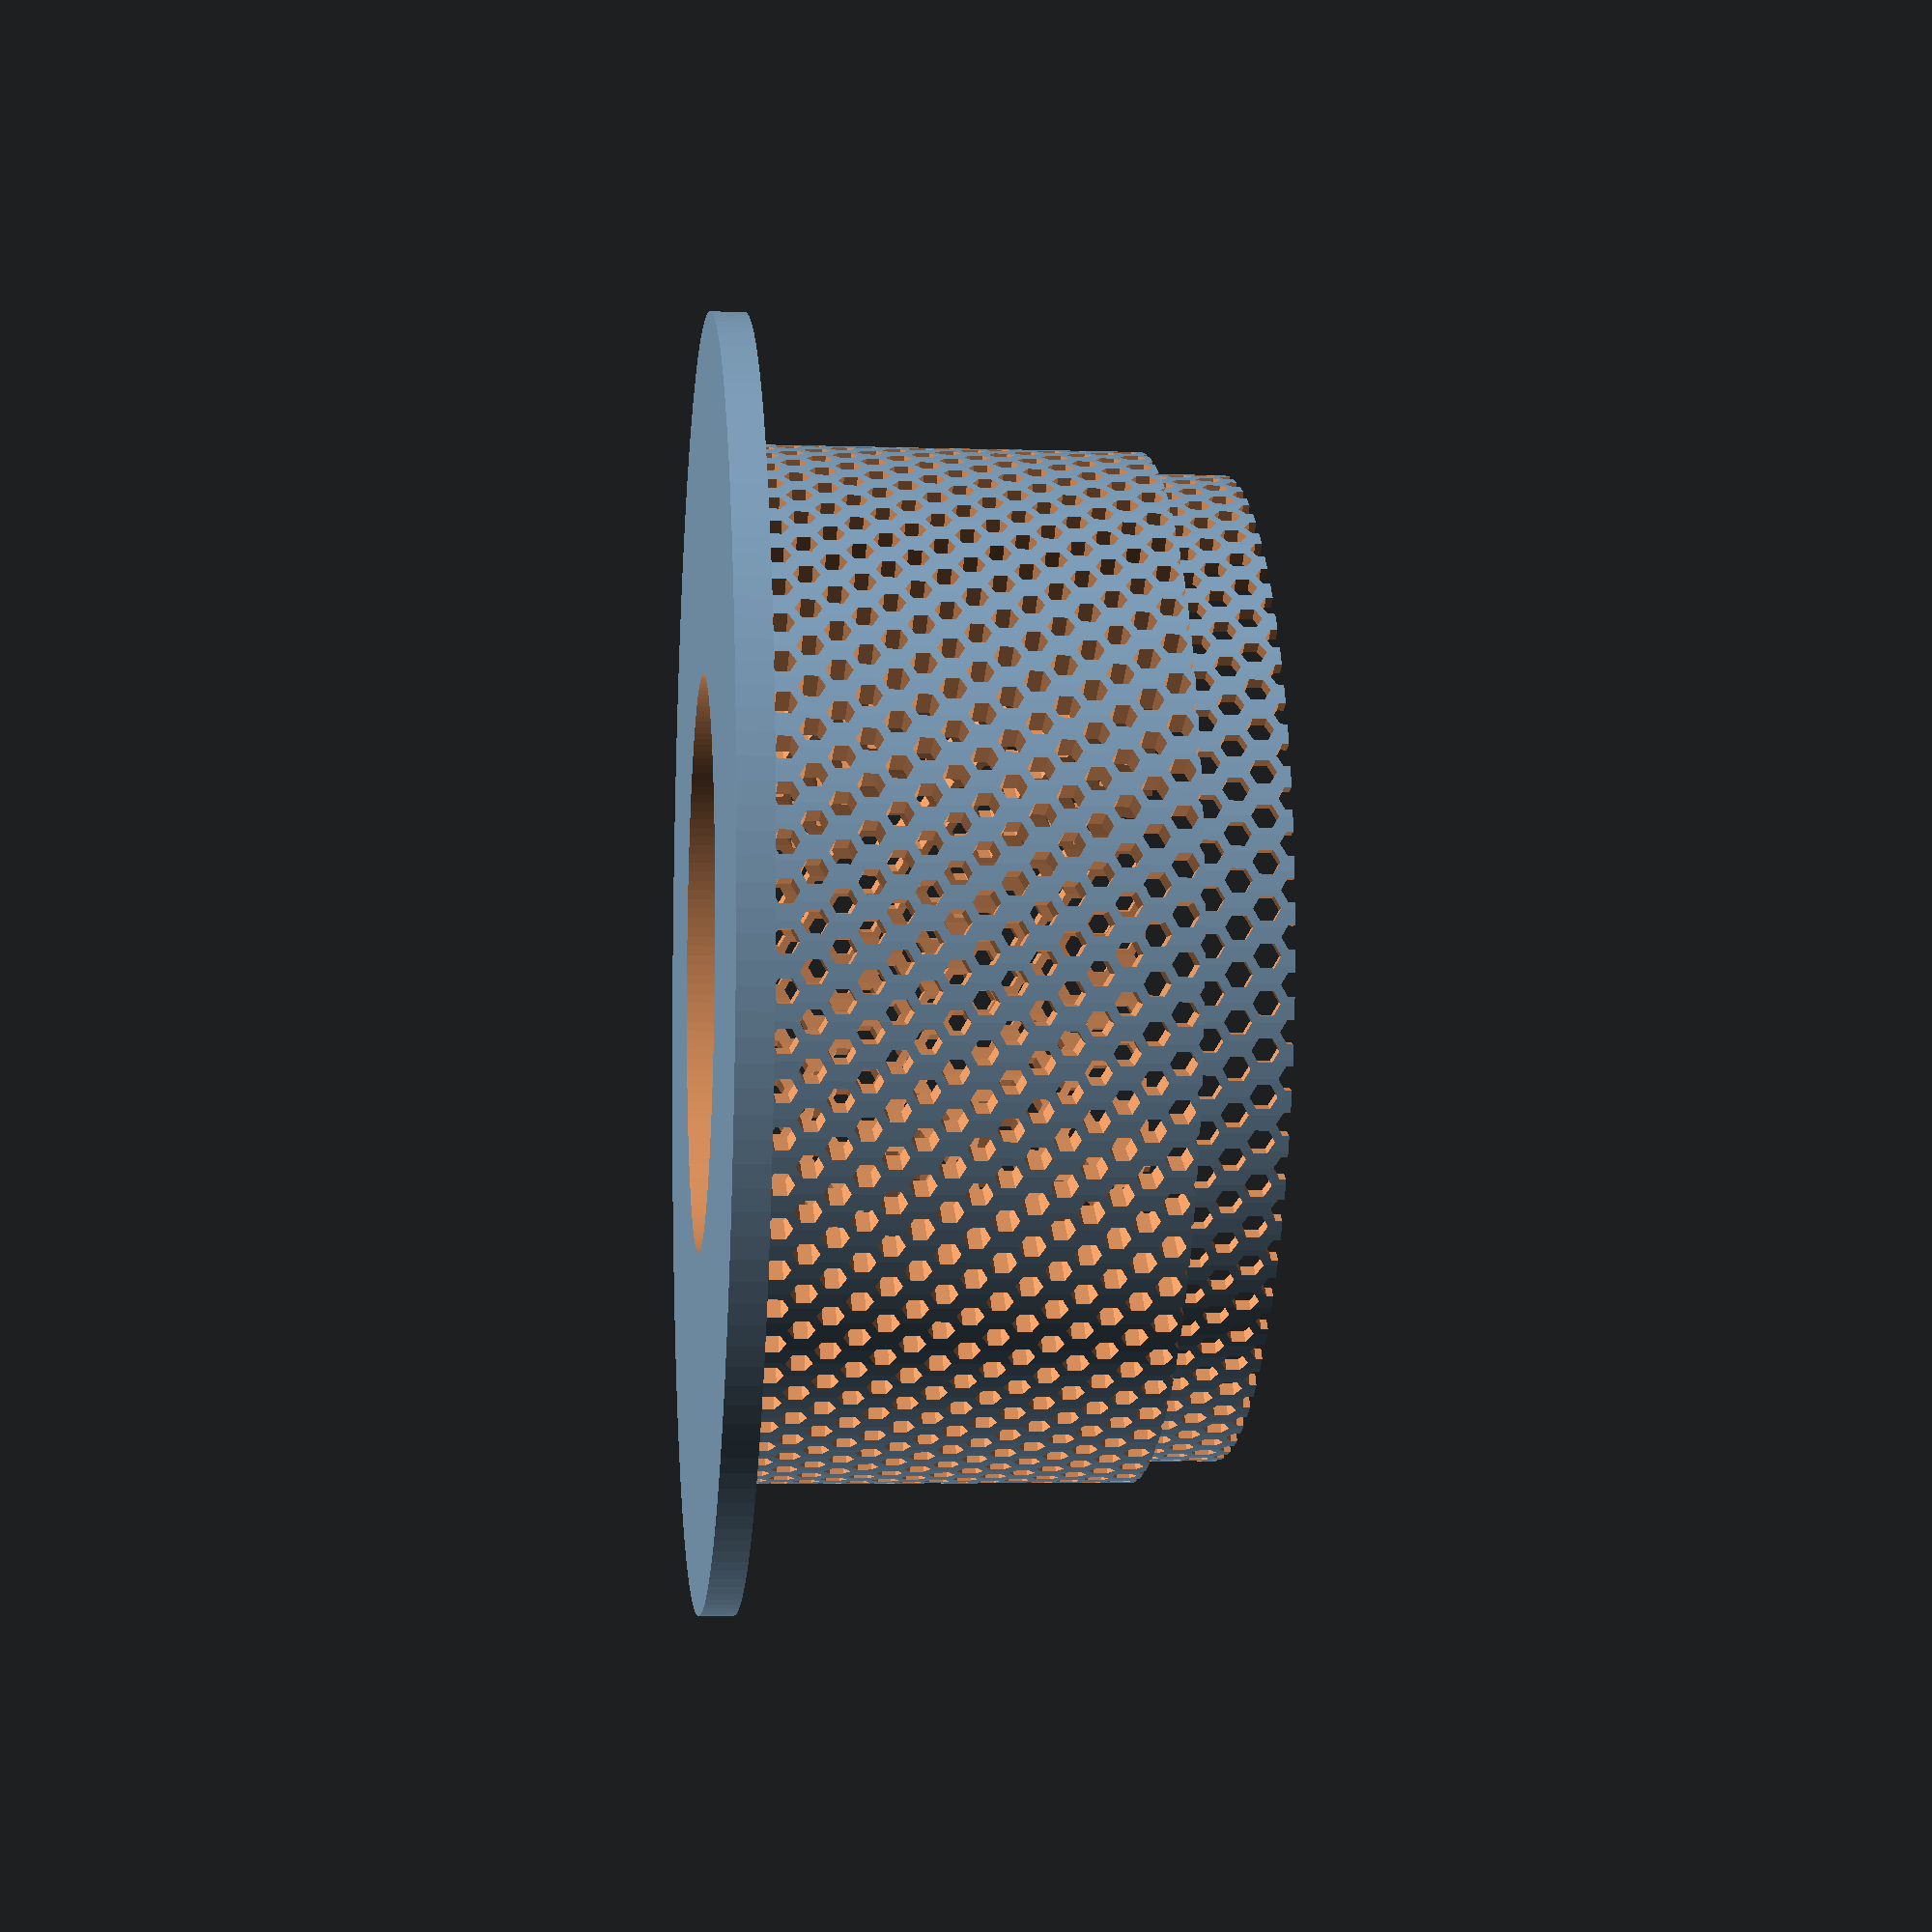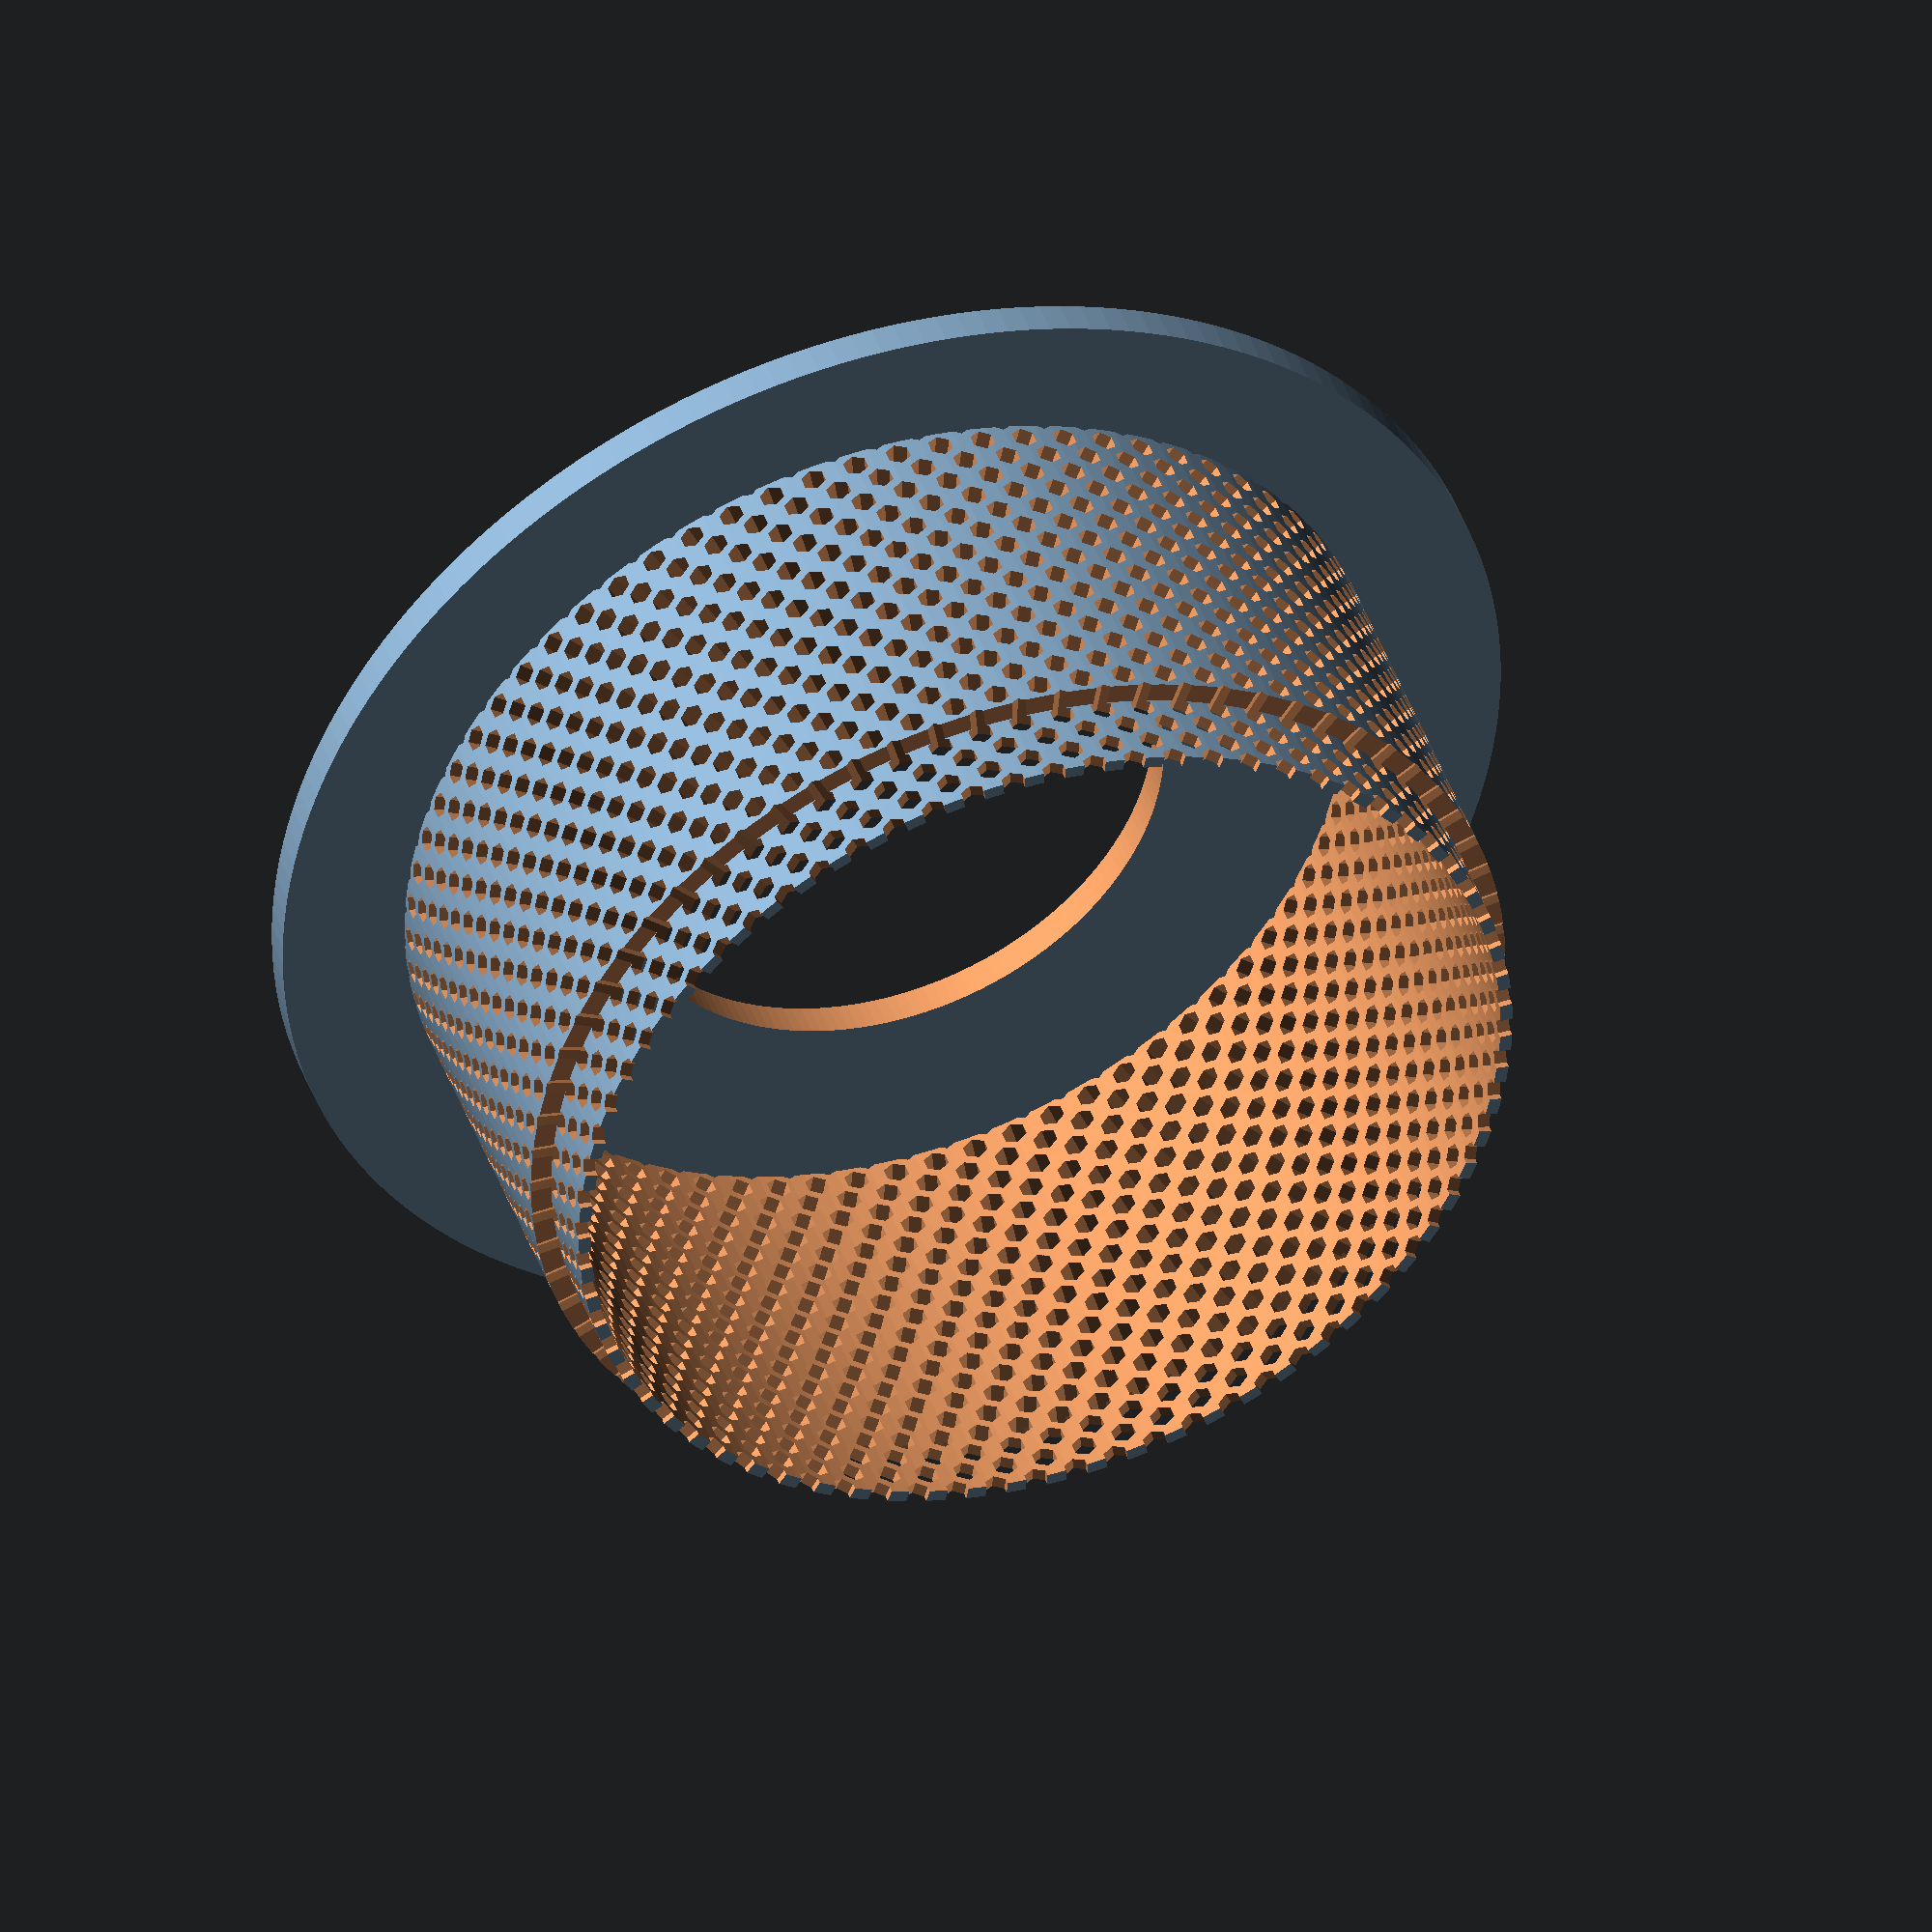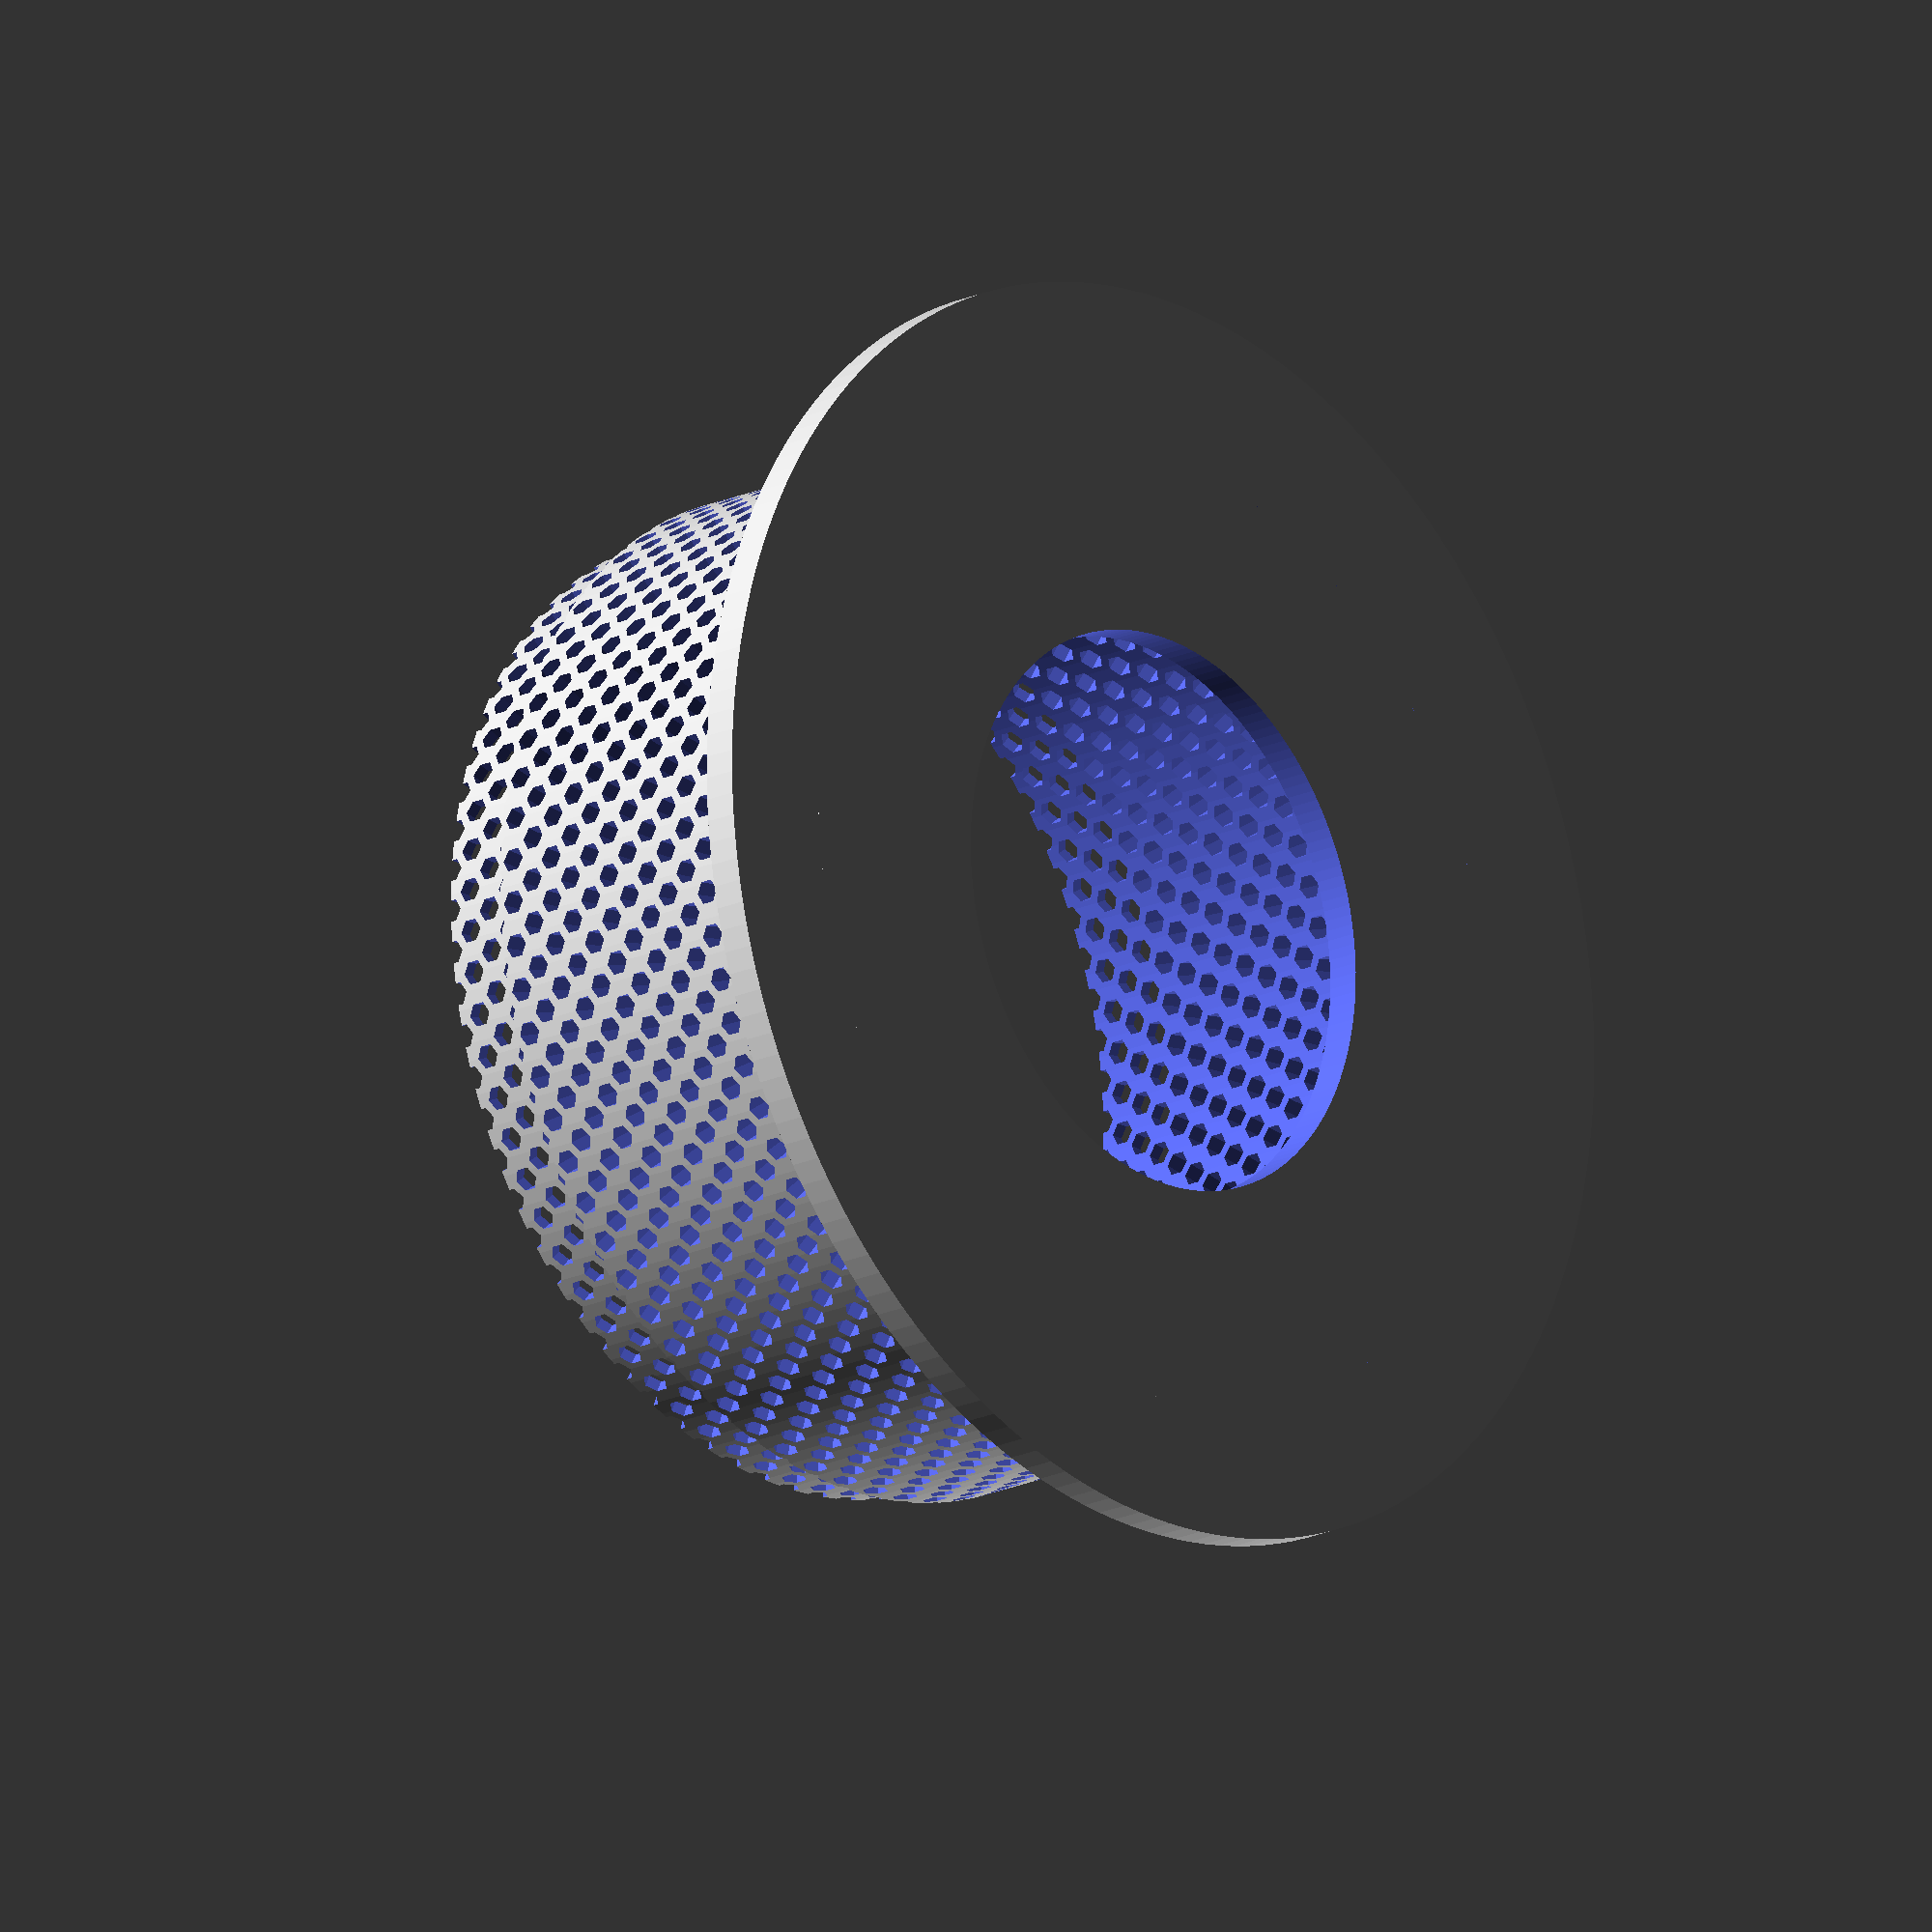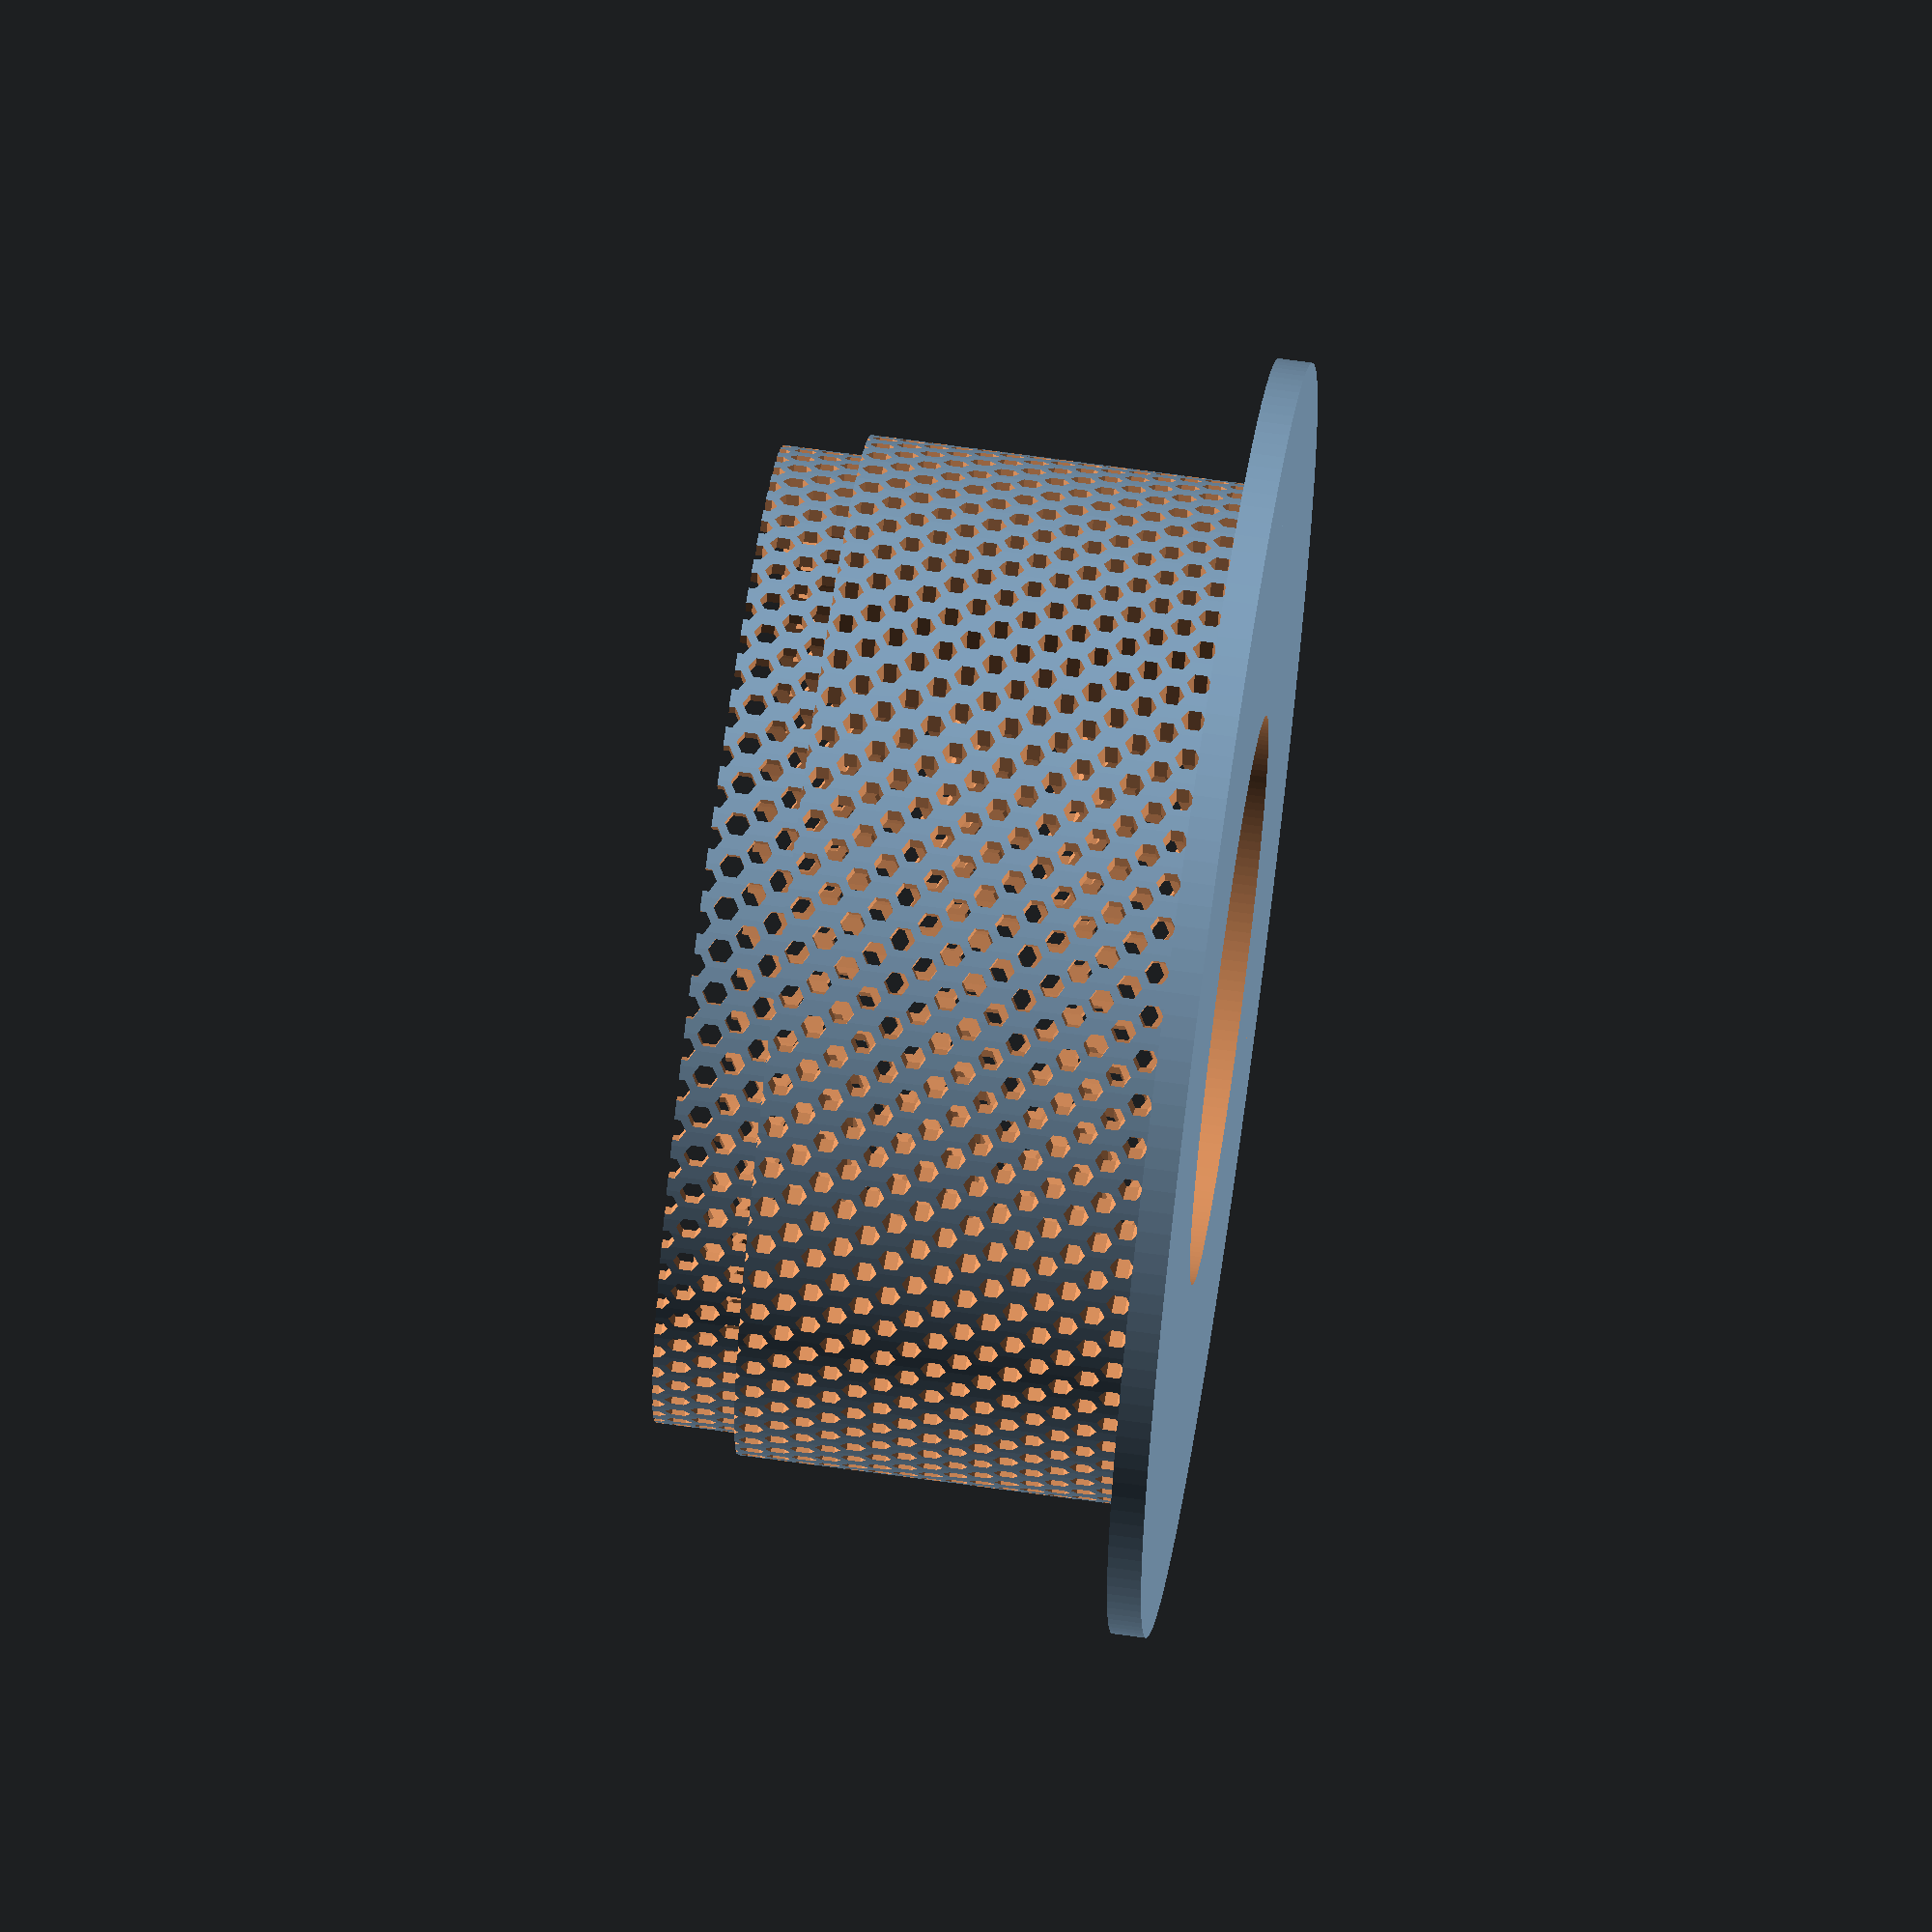
<openscad>
module tube(length,thickness,diameter) {
    difference() {
        cylinder(d=diameter, h=length);
        translate([0,0,-1]) cylinder(d=diameter-2*thickness, h=length+2);
    }
}

module pencil(diameter,length) {
    $fn=6;
    rotate([90,0,0]) {
        rotate([0,0,90]) {
            translate([0,0,-length/2]) cylinder(r=diameter/2, h=length);
        }
    }
}

$fa=2;
$fs=1;
offset=3;
union() {
  difference() {
    tube(60,4,120);
    for (h = [-3:3:70]) {
        for (a = [0+h : 5 : 360+h] ) {
           rotate([0,0,a]) translate([0,0,offset+h]) pencil(3,200);
        }
    }
    translate([0,0,50]) tube(11,3,121);
  }
  tube(4,(150-67)/2,150);
}
</openscad>
<views>
elev=184.9 azim=15.4 roll=275.9 proj=p view=solid
elev=136.2 azim=283.1 roll=198.7 proj=o view=wireframe
elev=198.2 azim=162.9 roll=47.9 proj=o view=wireframe
elev=109.6 azim=275.4 roll=82.1 proj=o view=wireframe
</views>
